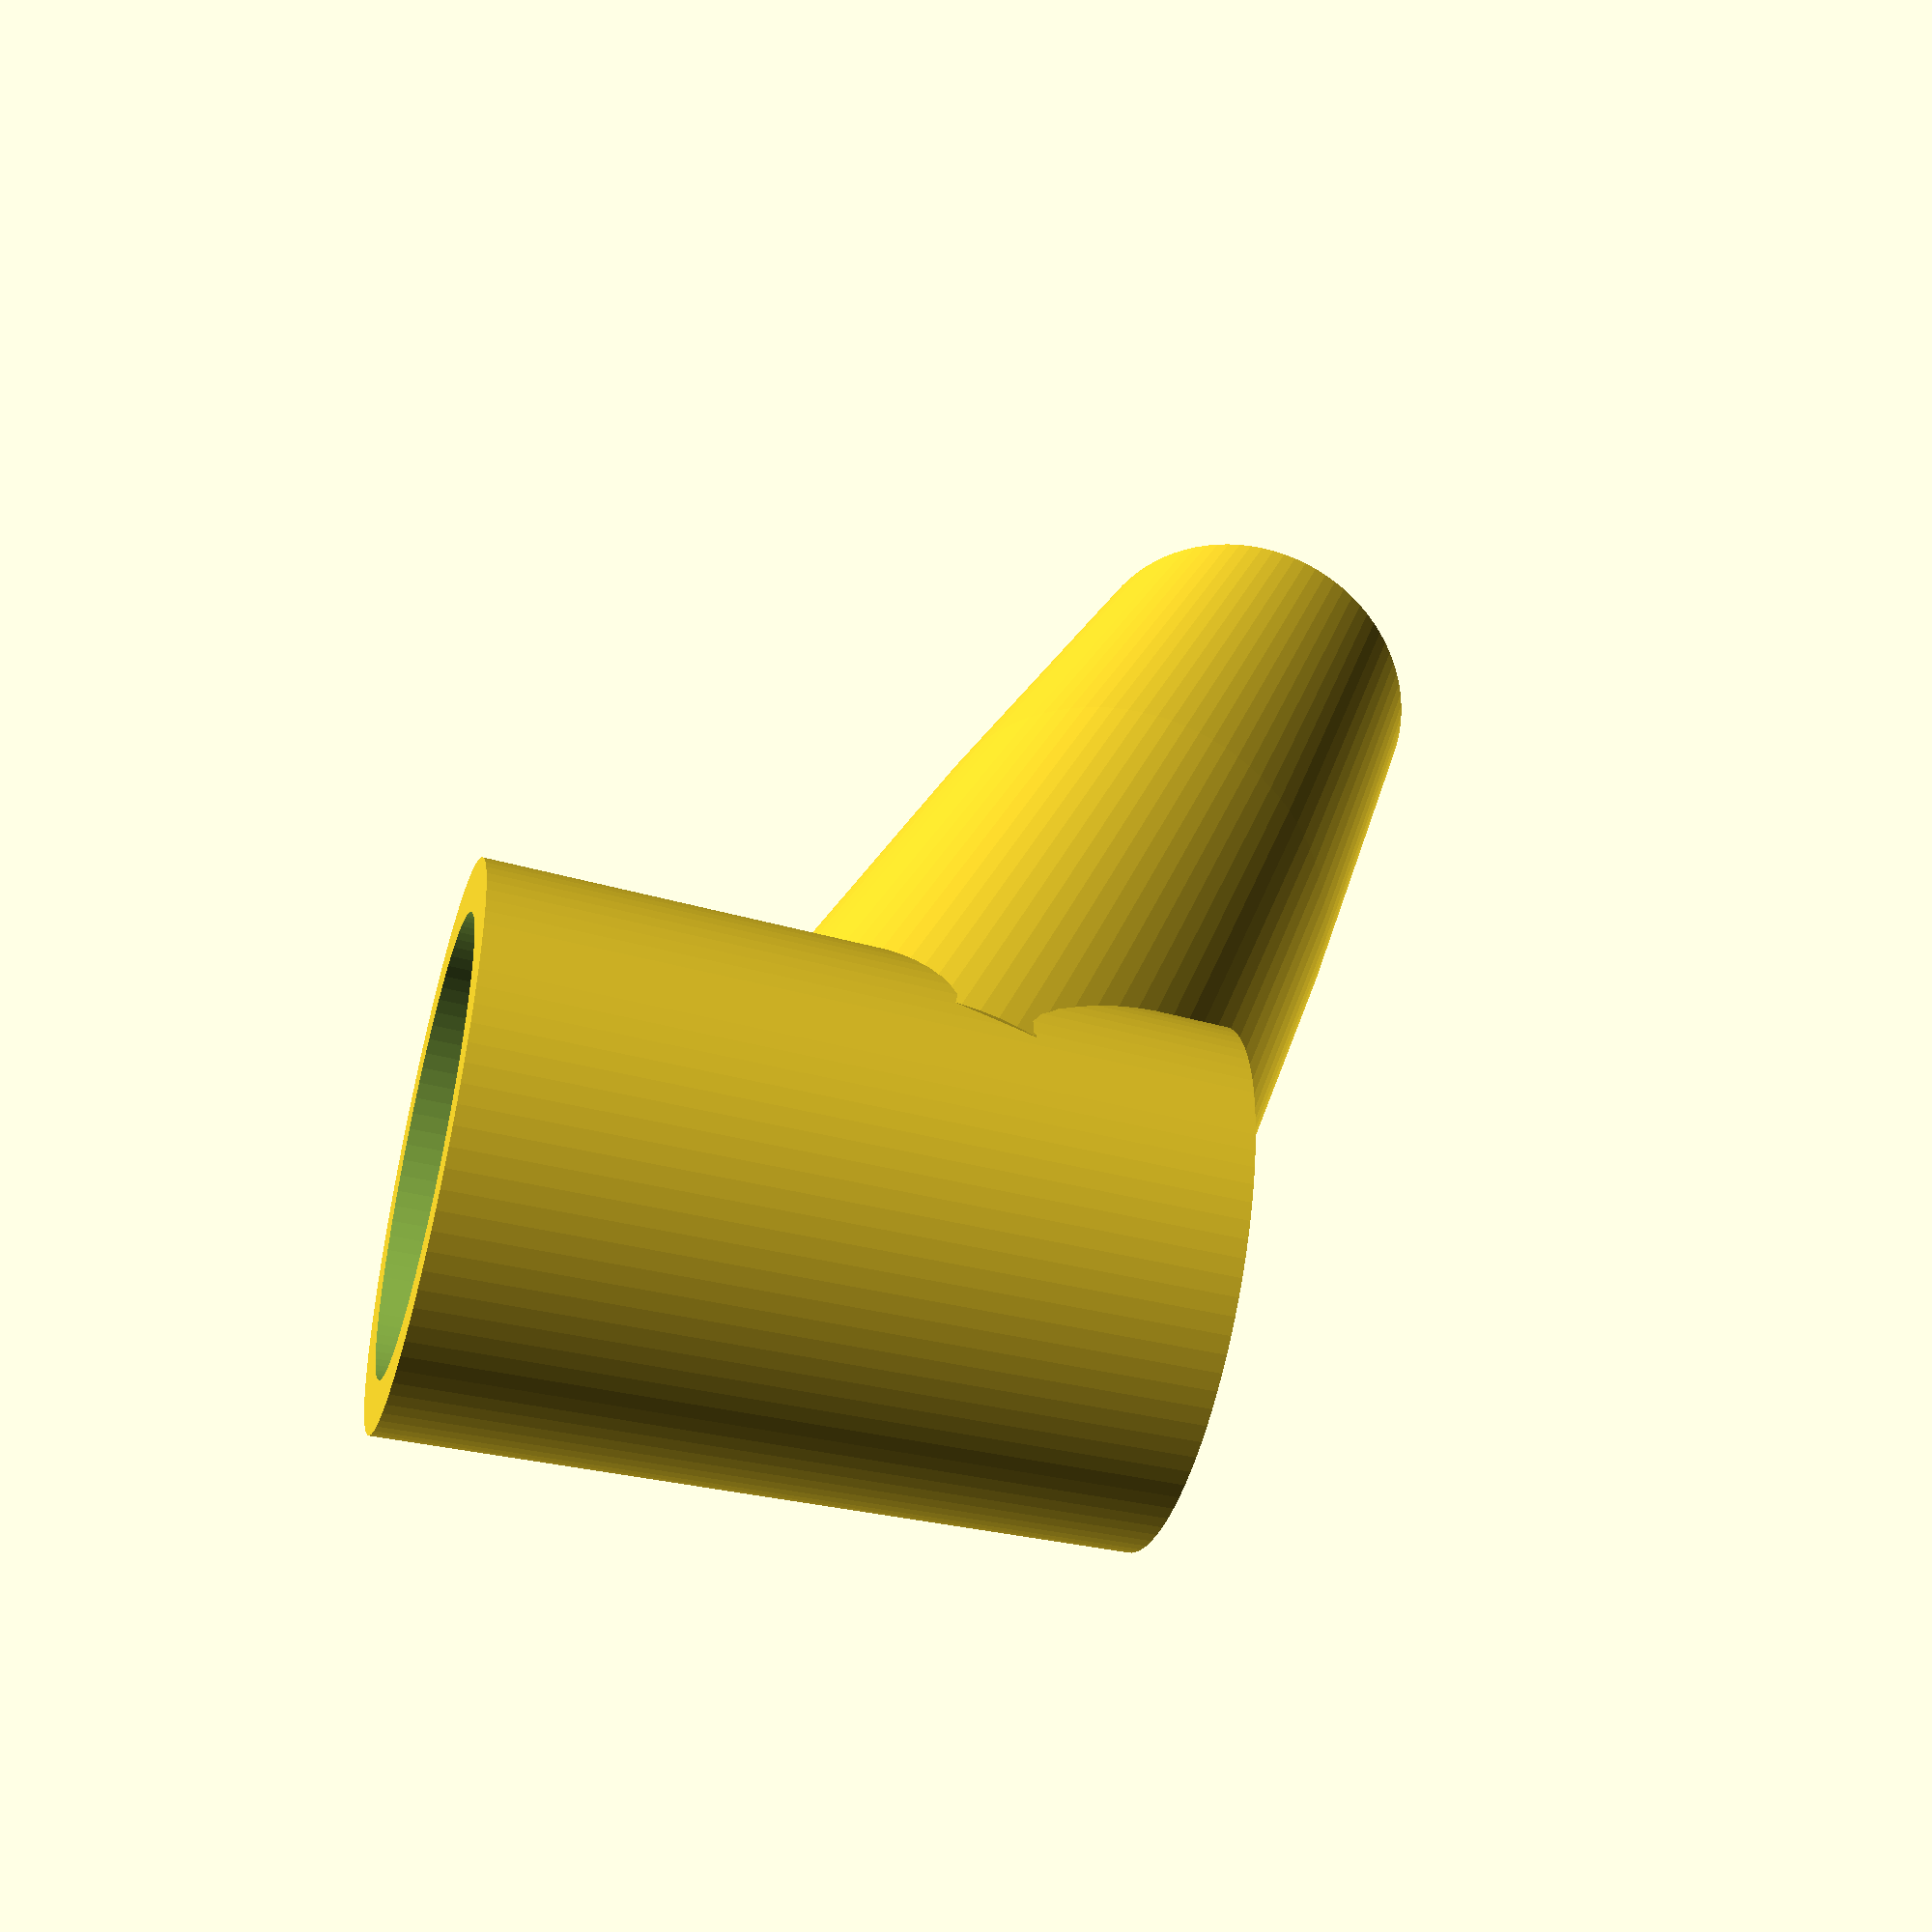
<openscad>
// This fits on a AQUAEL PAT MINI PUMP and is an angle of 
// 110 degrees. 110 degrees in order to make this thing printable
// without support. Print it with the smaller pipe verical.

$fn=90;
difference(){
    union(){
        cylinder(d1=14,d2=15,h=20);
        hull(){
        translate([0,0,7])rotate(110,[0,1,0])cylinder(d1=14.5,d2=12.5,h=20);
        translate([0,0,7])rotate(110,[0,1,0])cylinder(d=10.45,h=35);
        }
        }
    translate([0,0,1])cylinder(d1=11.3,d2=12.2,h=20);
        translate([2,0,7])rotate(111.5,[0,1,0])cylinder(d1=11.55,d2=8,h=35);
    }
    
    
</openscad>
<views>
elev=47.5 azim=260.6 roll=74.7 proj=p view=solid
</views>
